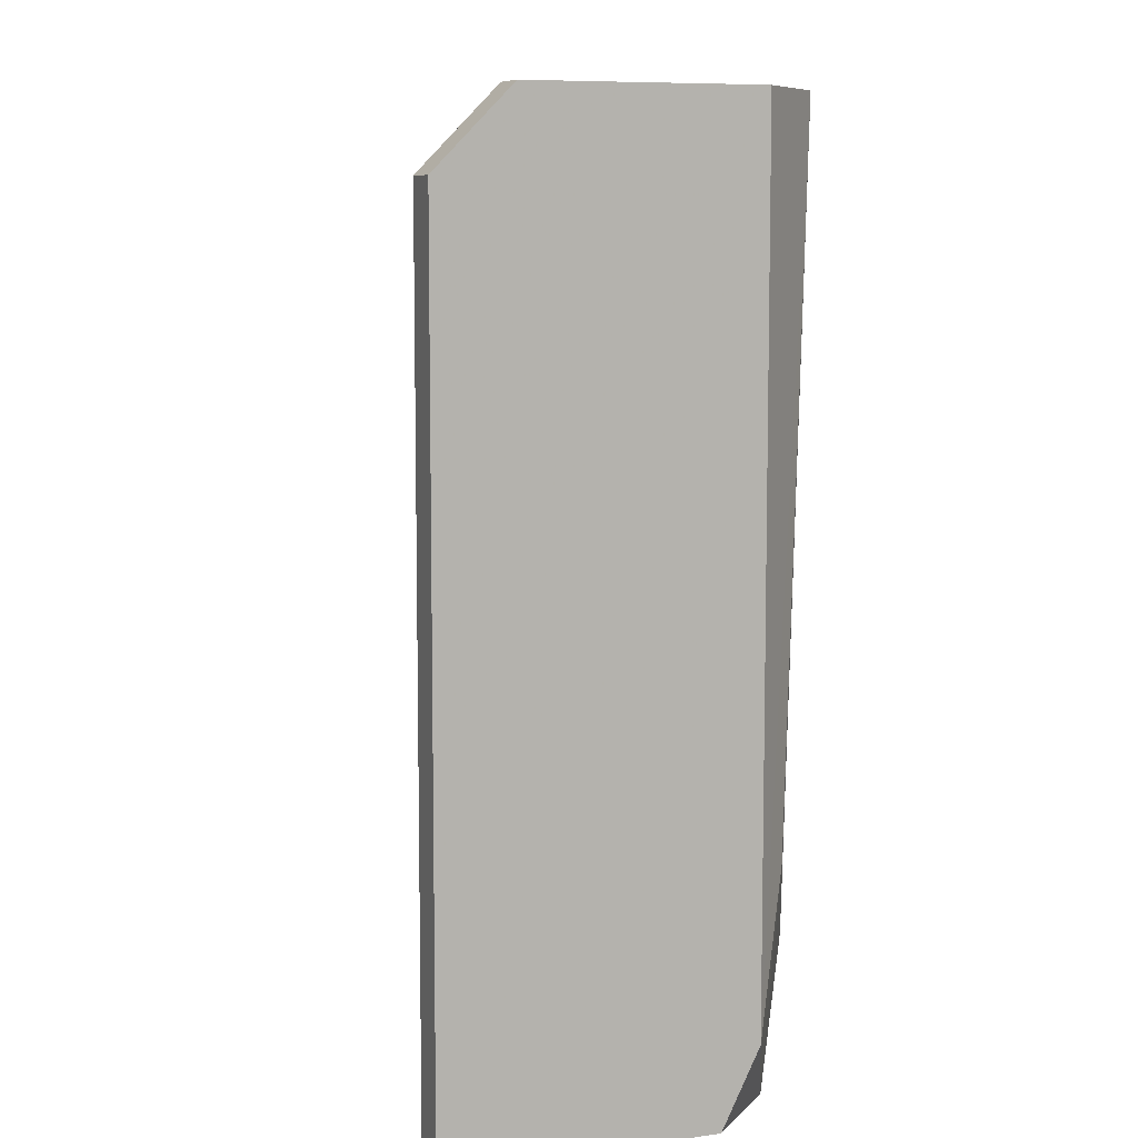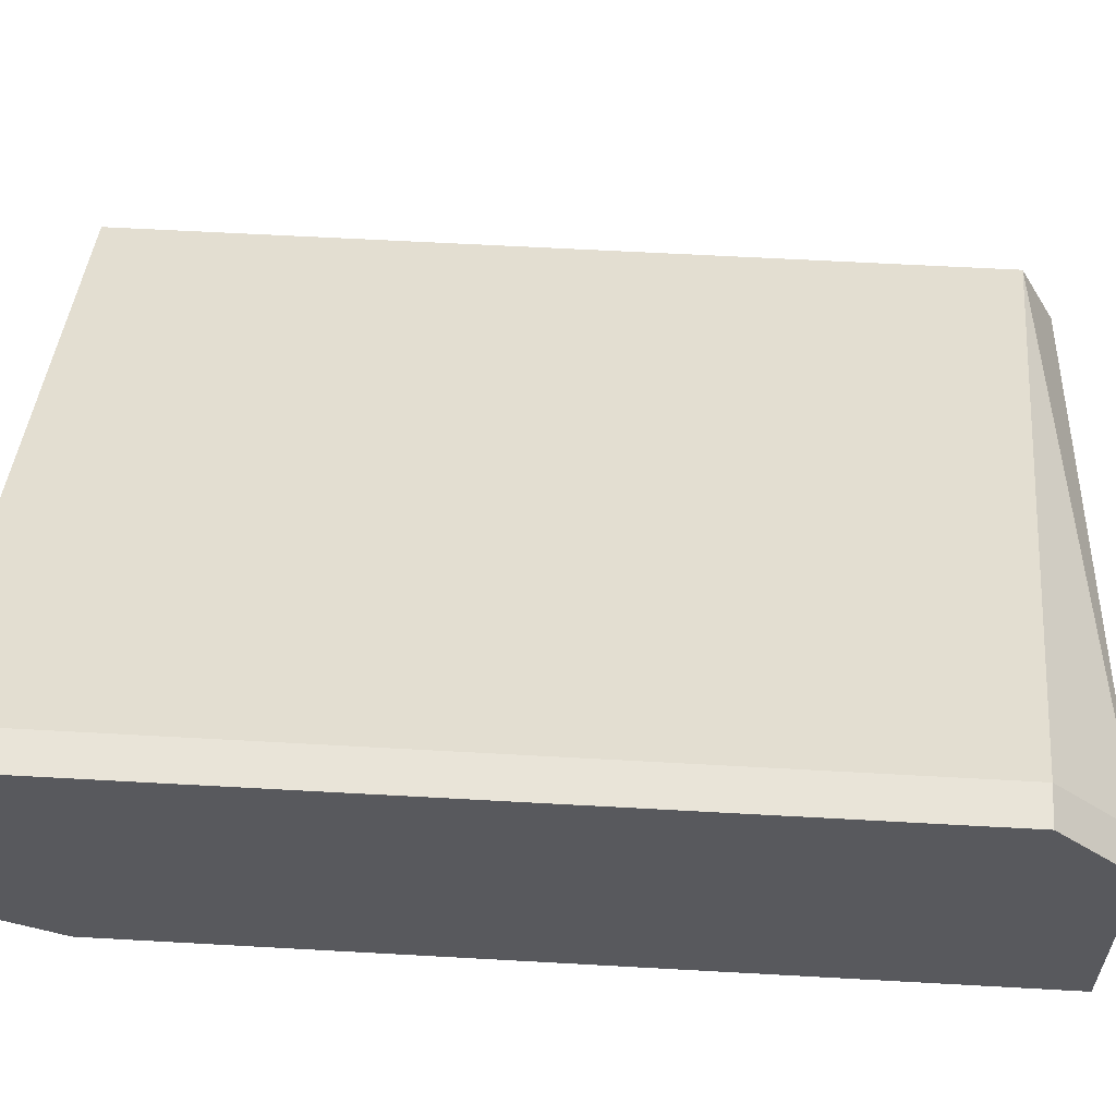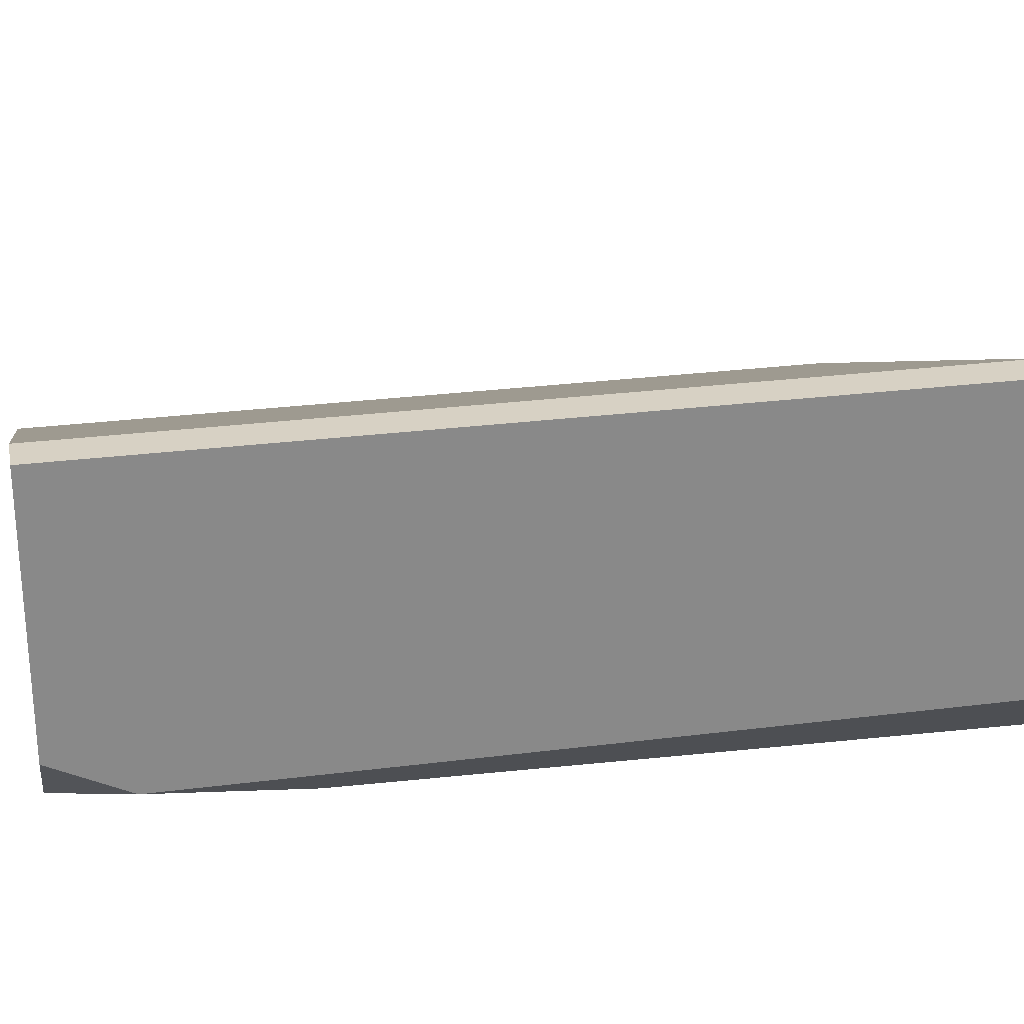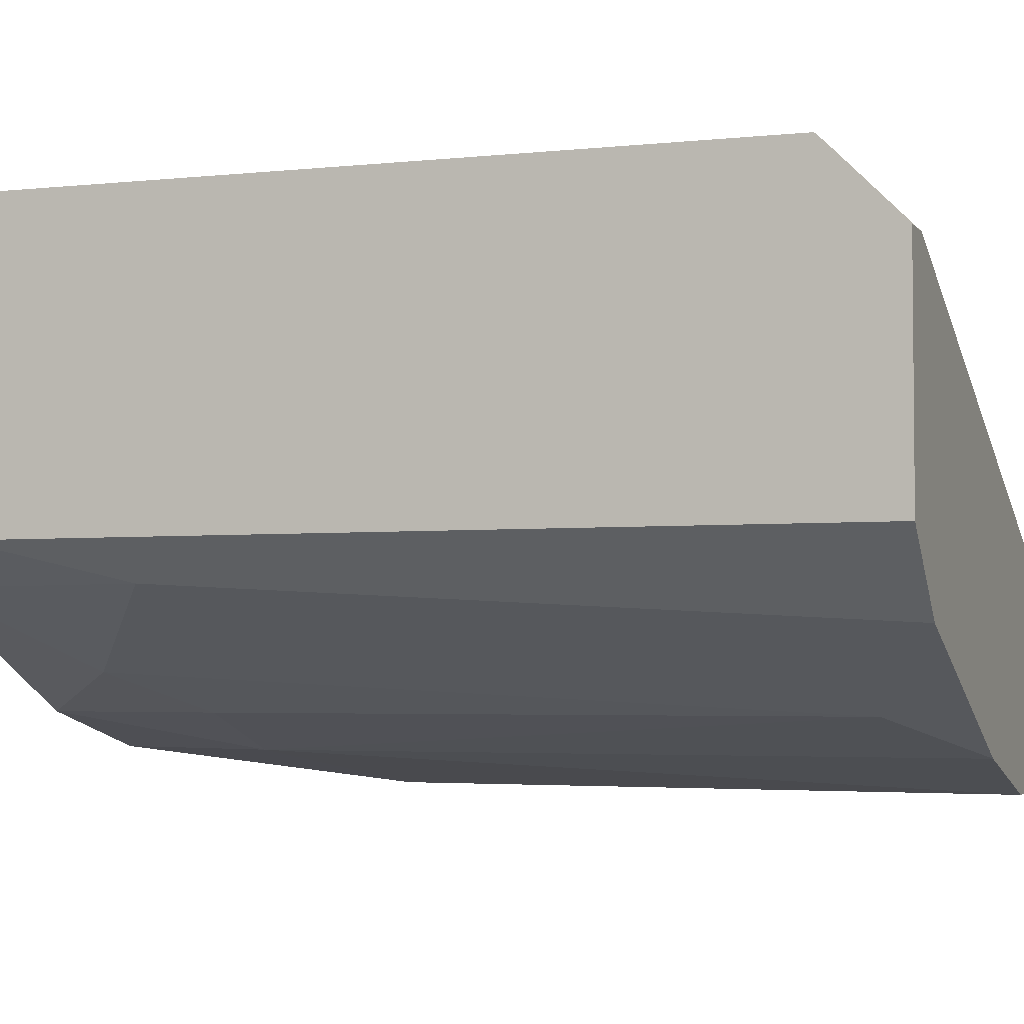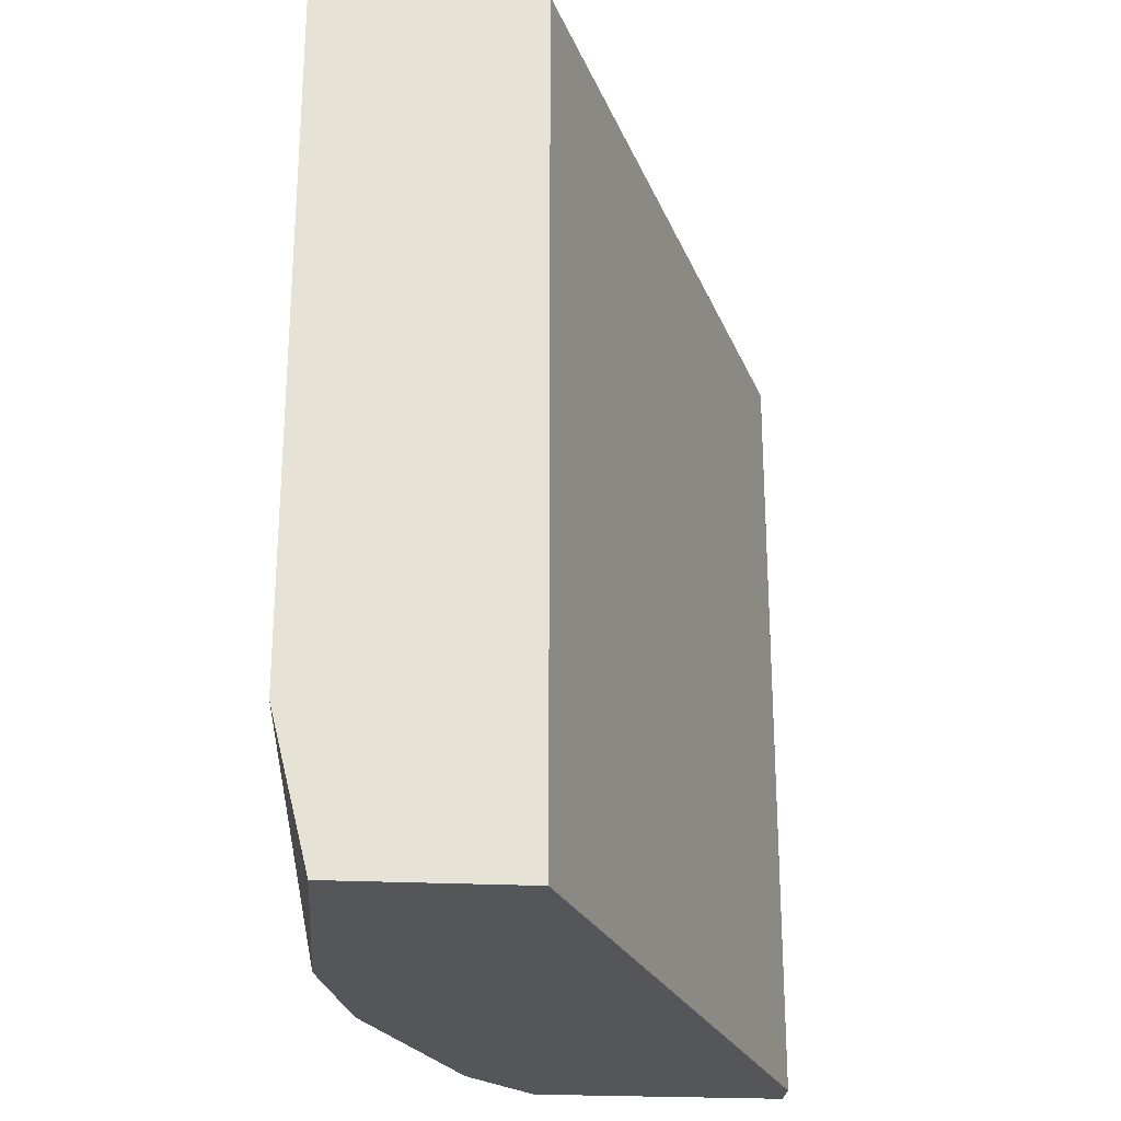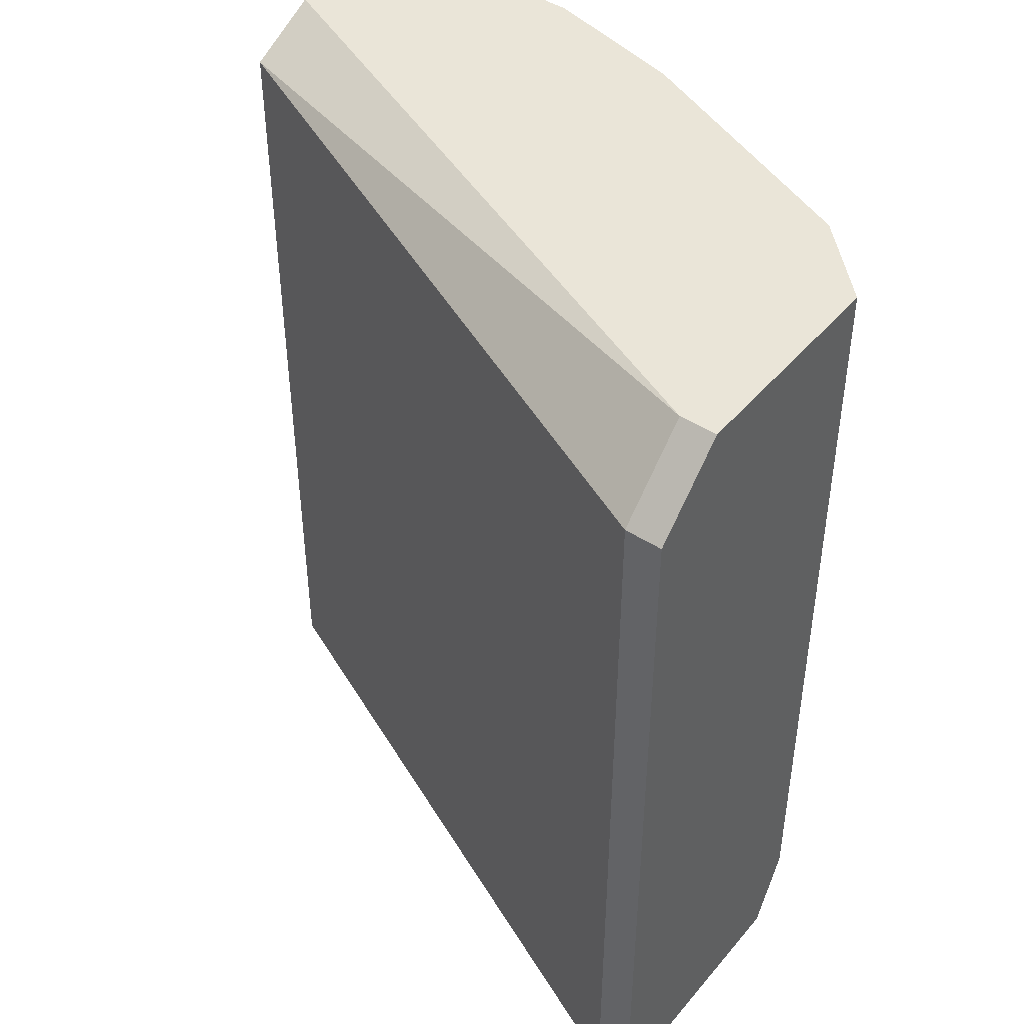
<metadata>
{"format":"obj","ext":"obj","renderer":"f3d","projection":"perspective","resolution":1024,"background":"white","views":[{"elev":8.2,"azim":68.1,"up":"+Y"},{"elev":59.8,"azim":93.3,"up":"+Z"},{"elev":27.1,"azim":78.8,"up":"+Z"},{"elev":-3.6,"azim":109.9,"up":"+Z"},{"elev":-25.2,"azim":-94.5,"up":"+Y"},{"elev":44.6,"azim":37.2,"up":"+Y"}]}
</metadata>
<code>
v 0.3601 0.2909 -0.6191
v -0.01961 -0.2453 -0.6861
v -0.01961 -0.2453 -0.5745
v 0.4048 -0.2453 -0.5521
v 0.3824 0.2461 -0.3958
v -0.01961 0.2909 -0.6191
v 0.3824 -0.2453 -0.3958
v 0.1144 0.2909 -0.7085
v 0.2261 -0.2453 -0.6638
v -0.01961 0.2685 -0.5745
v 0.4048 0.2909 -0.4405
v -0.01961 0.2909 -0.7085
v 0.06974 -0.08885 -0.7085
v 0.4048 0.2909 -0.5745
v 0.3824 -0.1112 -0.5968
v 0.4048 -0.2453 -0.3958
v 0.2707 0.2461 -0.6638
v -0.01961 -0.1559 -0.7085
v 0.1814 -0.1335 -0.6861
v 0.1367 -0.2453 -0.6861
v 0.2931 -0.1782 -0.6415
v 0.4048 -0.2005 -0.5745
v 0.4048 0.2461 -0.3958
v 0.2037 0.2909 -0.6861
v 0.3824 0.2909 -0.4405
v 0.3601 -0.2453 -0.5968
v 0.2484 -0.1335 -0.6638
f 17 21 27
f 3 2 4
f 2 3 6
f 3 4 7
f 5 3 7
f 6 1 8
f 4 2 9
f 3 5 10
f 6 3 10
f 1 6 11
f 2 6 12
f 6 8 12
f 12 8 13
f 1 11 14
f 11 4 14
f 7 4 16
f 5 7 16
f 4 11 16
f 2 12 18
f 12 13 18
f 13 8 19
f 9 2 20
f 2 18 20
f 18 13 20
f 13 19 20
f 19 9 20
f 1 15 21
f 17 1 21
f 1 14 22
f 14 4 22
f 15 1 22
f 11 5 23
f 5 16 23
f 16 11 23
f 8 1 24
f 1 17 24
f 19 8 24
f 17 19 24
f 10 5 25
f 6 10 25
f 11 6 25
f 5 11 25
f 4 9 26
f 9 21 26
f 21 15 26
f 22 4 26
f 15 22 26
f 9 19 27
f 19 17 27
f 21 9 27

</code>
